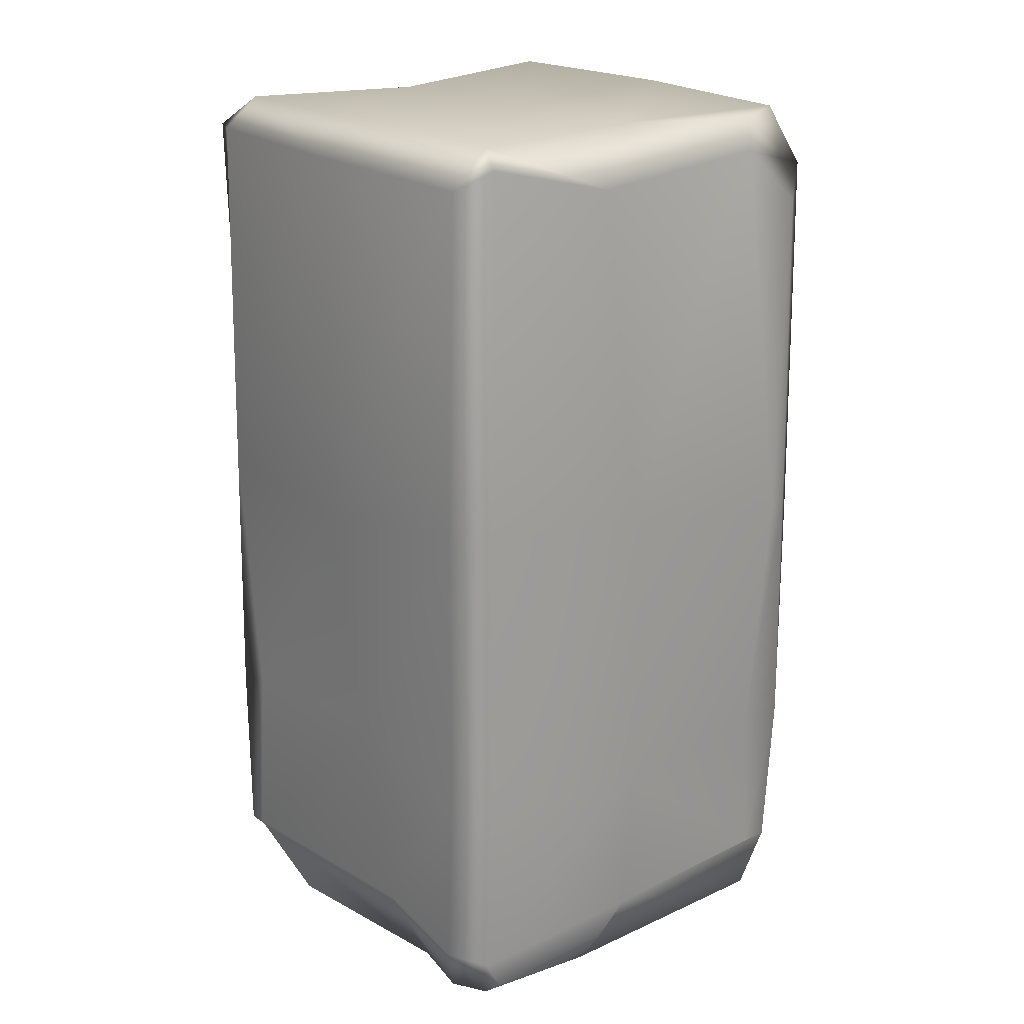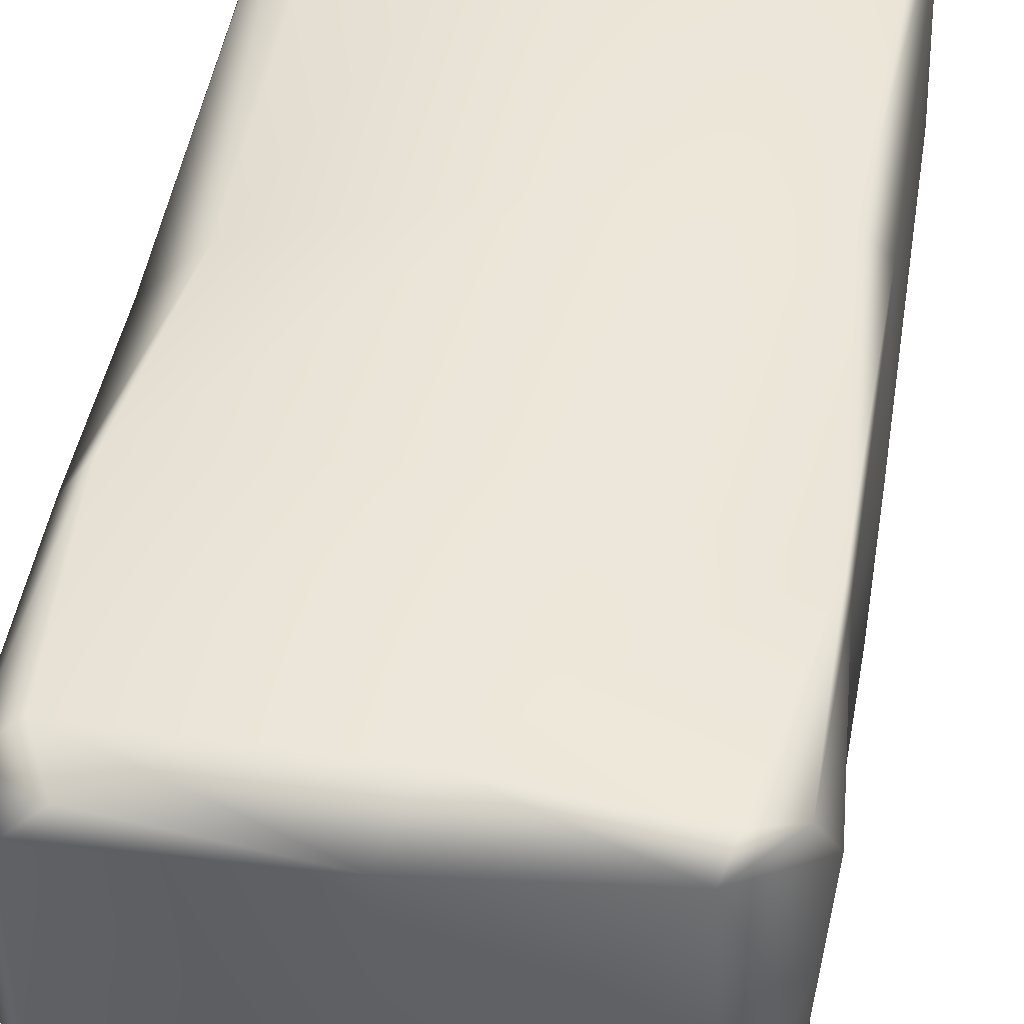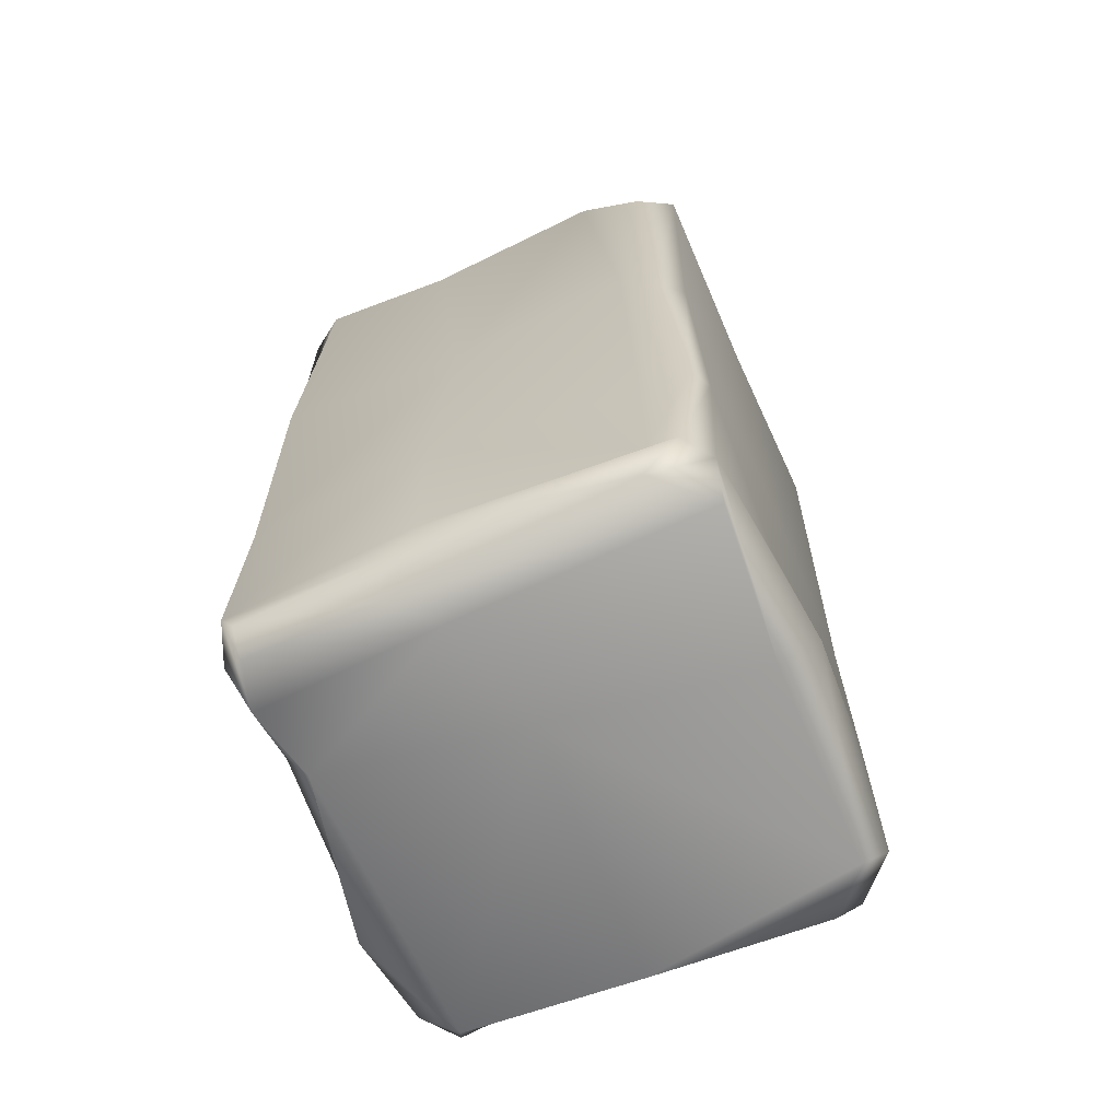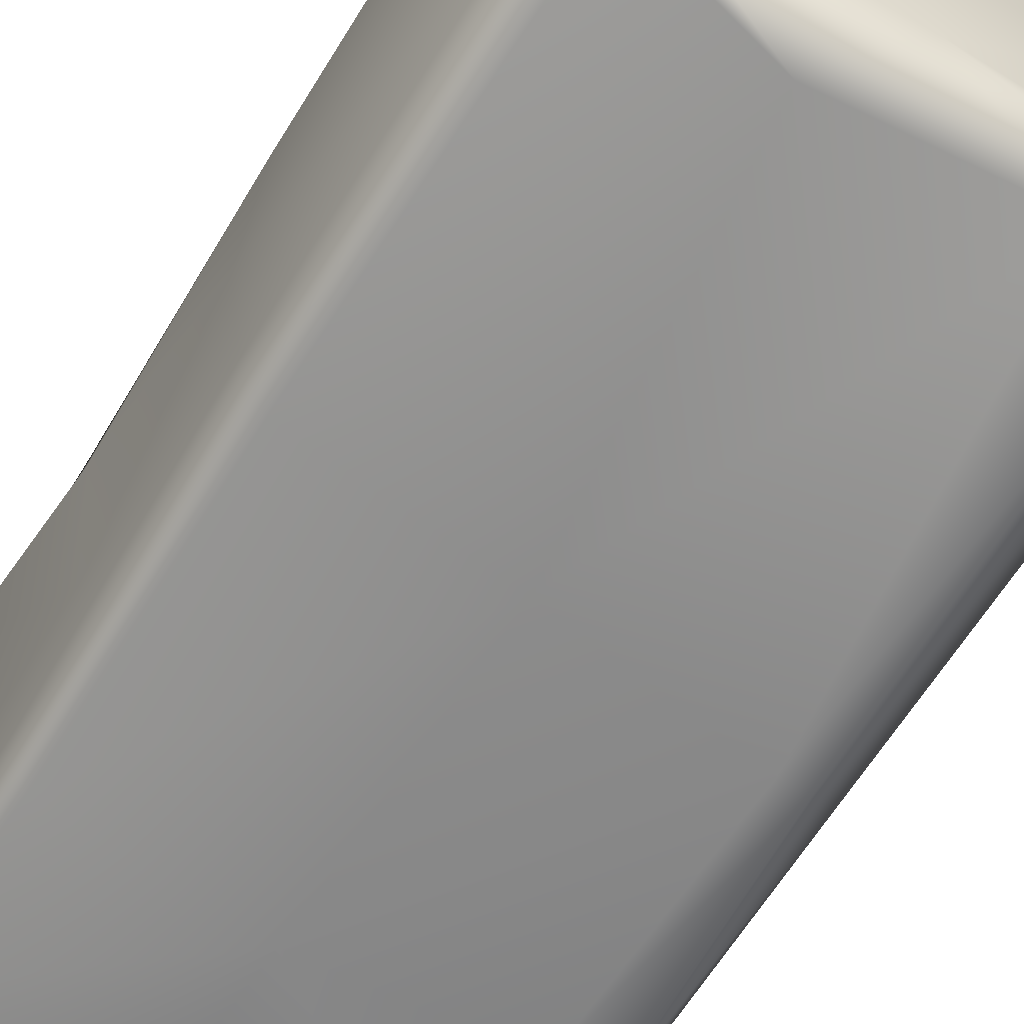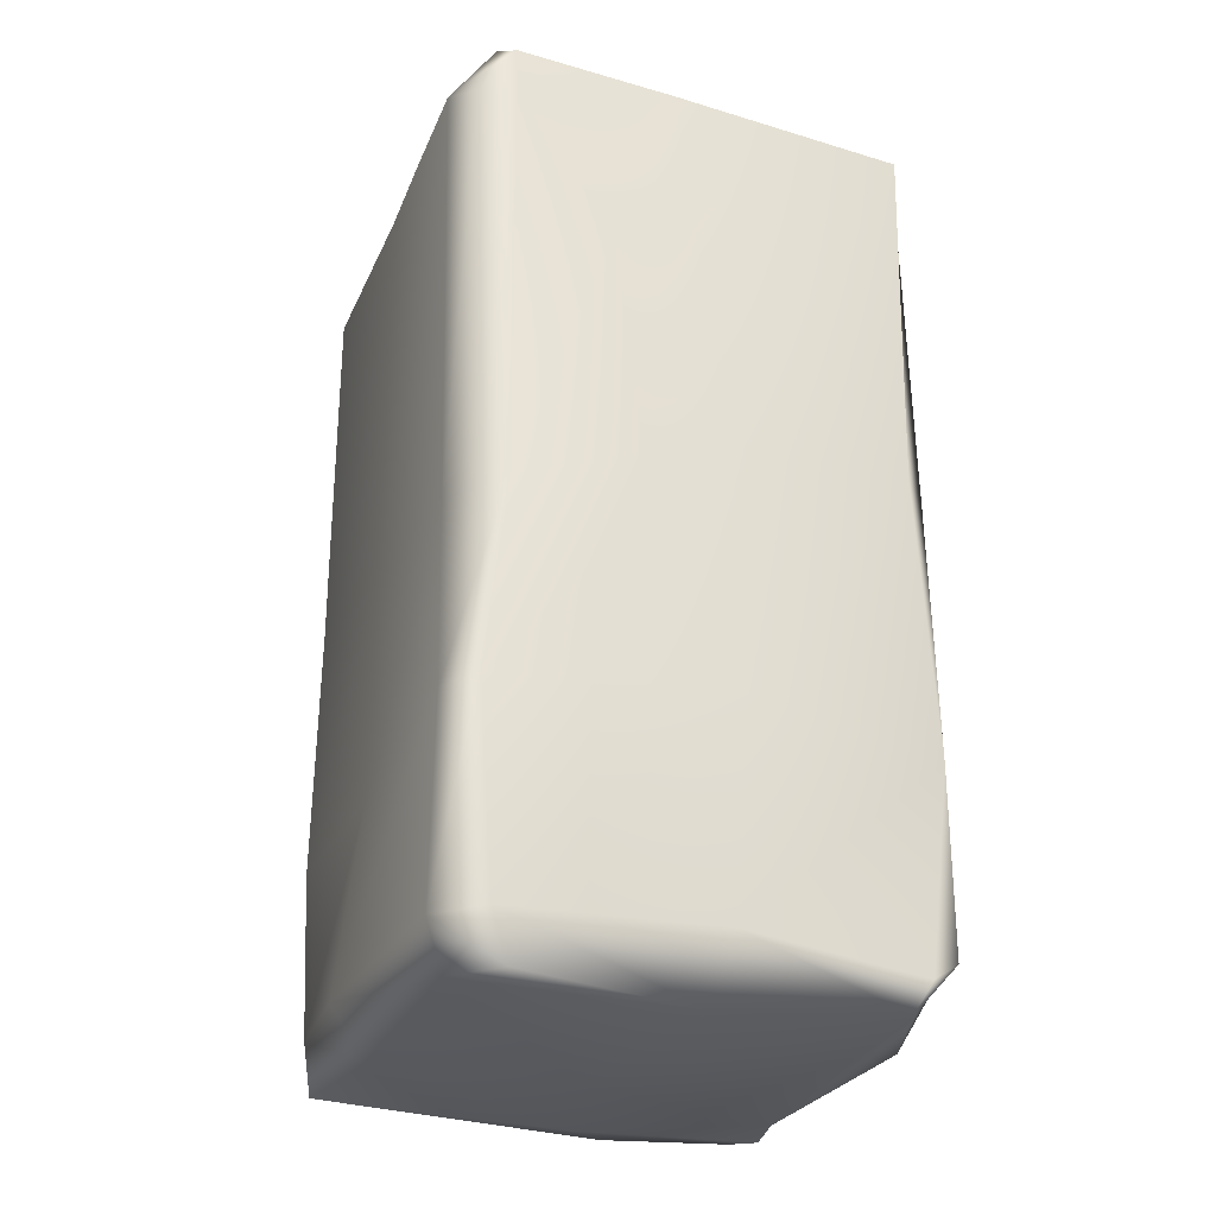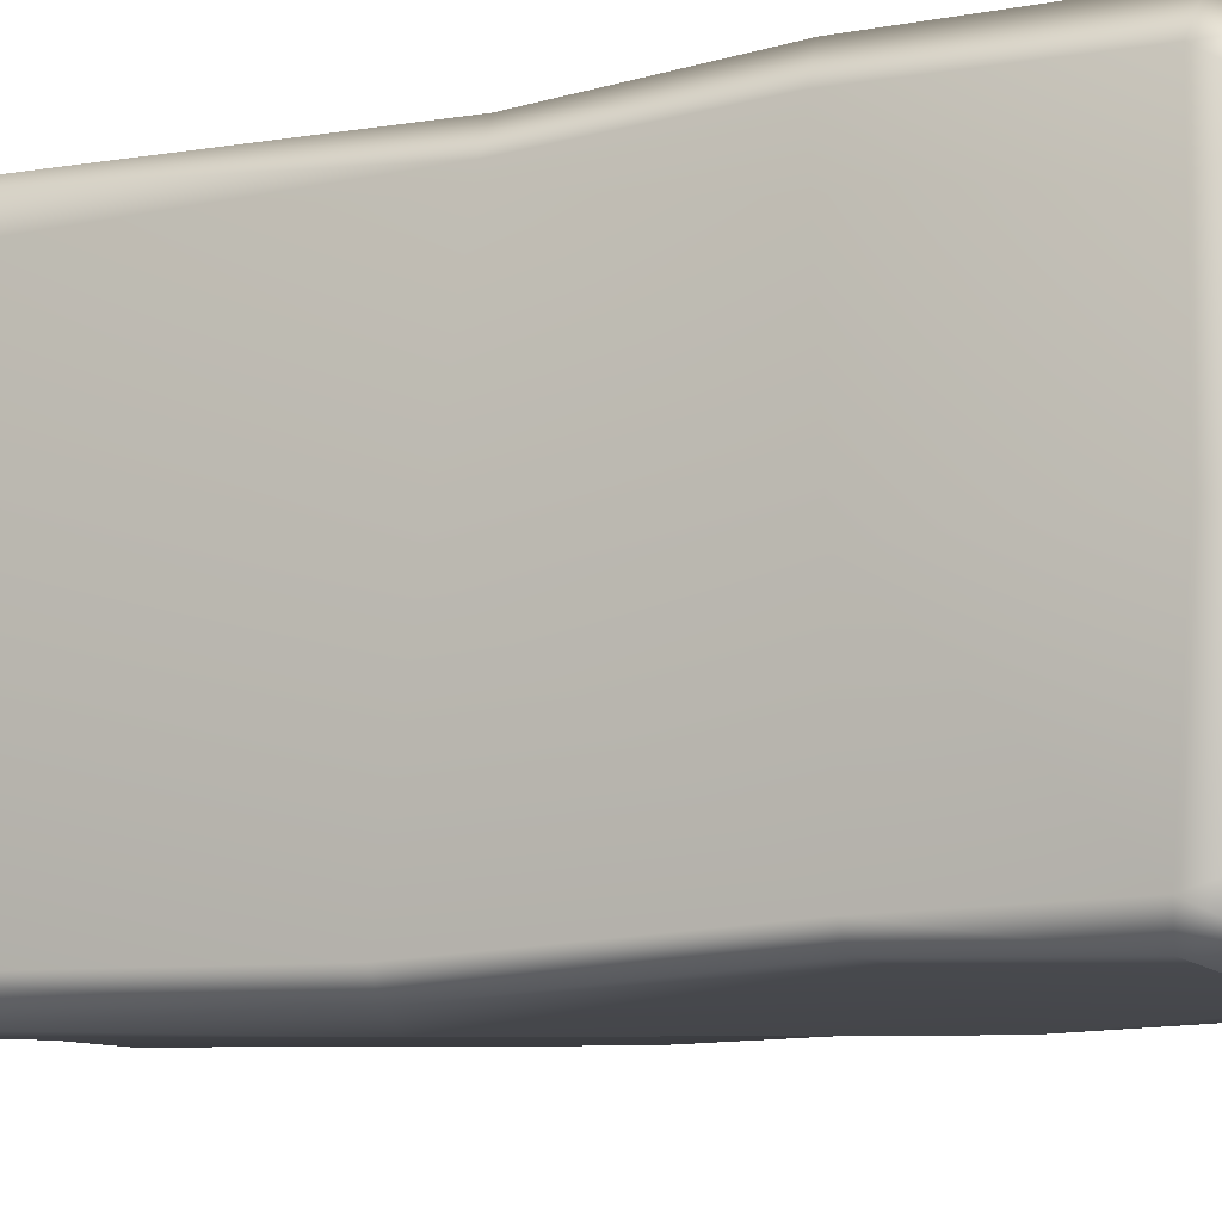
<metadata>
{"format":"obj","ext":"obj","renderer":"f3d","projection":"perspective","resolution":1024,"background":"white","views":[{"elev":20.4,"azim":-40.4,"up":"+Z"},{"elev":46.4,"azim":-170.5,"up":"+Y"},{"elev":-66.2,"azim":22.1,"up":"+Z"},{"elev":-62.4,"azim":-31.1,"up":"+Y"},{"elev":-28.5,"azim":158.0,"up":"+Z"},{"elev":-10.3,"azim":116.7,"up":"+Y"}]}
</metadata>
<code>
v -5.078 8.647 -8.081
v -4.941 1.38 -8.433
v -4.873 1.048 8.826
v -4.751 9.209 9.009
v -0.6471 1.527 -9.741
v 4.68 0.9153 -8.412
v 4.949 9.261 -8.84
v 5.054 8.951 8.435
v 4.785 0.8075 8.284
v 4.153 9.208 9.71
v -3.976 9.181 9.639
v -4.078 0.9715 9.595
v 4.342 1.316 9.53
v 2.657 0.2844 8.872
v -4.203 0.61 9.213
v -4.571 0.4938 -8.455
v 3.59 0.3535 -8.249
v 4.133 10.15 -8.848
v -3.97 10.01 -8.997
v -4.476 9.815 9.009
v 3.962 9.926 9.214
v -4.82 3.66 -8.034
v -4.908 5.269 8.905
v -4.441 1.87 -9.66
v -4.02 3.357 -9.757
v 0.02325 3.961 -9.618
v -4.243 0.9292 -9.473
v -1.509 0.7483 -9.624
v -0.6929 0.2197 -8.221
v -1.265 0.485 8.484
v -1.334 0.3045 -8.913
v -4.234 0.4391 -9.061
v 3.557 0.4871 -4.958
v -0.5936 0.04863 -4.941
v -4.423 0.4816 -4.824
v 4.208 0.3722 -8.252
v 4.564 0.4674 -4.985
v 4.834 0.8559 -4.99
v 4.92 9.36 -4.772
v 3.521 -0.06333 0.6924
v -0.3881 0.3631 1.123
v -4.414 0.3951 1.581
v 4.721 0.6312 0.4339
v 4.911 9.131 -0.9359
v 4.178 0.2131 0.5347
v 4.038 0.2347 7.62
v 3.128 0.796 9.451
v 4.714 9.923 7.977
v 0.1408 1.434 9.585
v 0.5409 9.434 9.395
v -4.048 5.144 9.66
v 0.4746 5.249 9.432
v 4.537 5.258 9.641
v 4.872 5.072 8.35
v 4.803 4.774 -0.2357
v 4.747 4.593 -4.888
v 5.23 4.674 -8.897
v 3.5 0.3713 -9.351
v 4.603 1.27 -9.607
v 4.434 4.392 -9.815
v 0.01081 9.475 -9.903
v 4.461 8.79 -9.673
v -3.762 9.563 -9.535
v -4.775 7.113 -9.36
v -4.715 9.61 -8.484
v 0.5787 10.01 9.054
v 3.663 9.713 -9.692
v 4.394 10.1 -4.685
v 3.913 9.979 -0.5767
v -4.944 1.187 1.705
v -4.976 5.373 0.9523
v -4.781 9.386 1.17
v -4.246 9.875 1.134
v -4.843 1.338 -4.651
v -4.567 4.932 -4.149
v -4.792 8.77 -4.332
v -4.689 9.691 -4.653
v -0.2975 10.24 0.8572
v -0.5351 10.11 -4.189
v -0.3174 9.854 -8.508
g polySurface1
f 1 22 75 76
f 55 44 8 54
f 50 11 51 52
f 34 35 16 29
f 80 19 77 79
f 22 2 74 75
f 24 2 22 25
f 5 24 25 26
f 24 27 16 2
f 27 24 5 28
f 31 29 16 32
f 41 42 35 34
f 17 36 37 33
f 57 7 39 56
f 30 15 42 41
f 38 37 36 6
f 56 39 44 55
f 37 38 43 45
f 45 40 33 37
f 45 43 9 46
f 46 14 40 45
f 47 14 9 13
f 8 10 53 54
f 21 10 8 48
f 10 50 52 53
f 14 30 41 40
f 34 33 40 41
f 34 29 17 33
f 49 30 14 47
f 30 49 12 15
f 32 27 28 31
f 52 51 12 49
f 53 52 49 13
f 54 53 13 9
f 43 55 54 9
f 38 56 55 43
f 6 57 56 38
f 28 5 59 58
f 6 36 58 59
f 5 26 60 59
f 3 12 51 23
f 11 4 23 51
f 26 61 62 60
f 63 61 26 25
f 62 7 57 60
f 60 57 6 59
f 25 22 1 64
f 1 65 63 64
f 65 1 76 77
f 66 50 10 21
f 20 11 50 66
f 7 62 67 18
f 68 39 7 18
f 39 68 69 44
f 48 8 44 69
f 71 70 3 23
f 72 71 23 4
f 73 72 4 20
f 75 74 70 71
f 76 75 71 72
f 77 76 72 73
f 35 74 2 16
f 74 35 42 70
f 70 42 15 3
f 78 73 20 66
f 79 77 73 78
f 69 78 66 21
f 68 79 78 69
f 18 80 79 68
f 80 61 63 19
f 19 63 65 77
f 61 80 18 67
f 62 61 67
f 63 25 64
f 69 21 48
f 46 9 14
f 47 13 49
f 15 12 3
f 16 27 32
f 29 58 36 17
f 29 31 28 58
f 4 11 20

</code>
